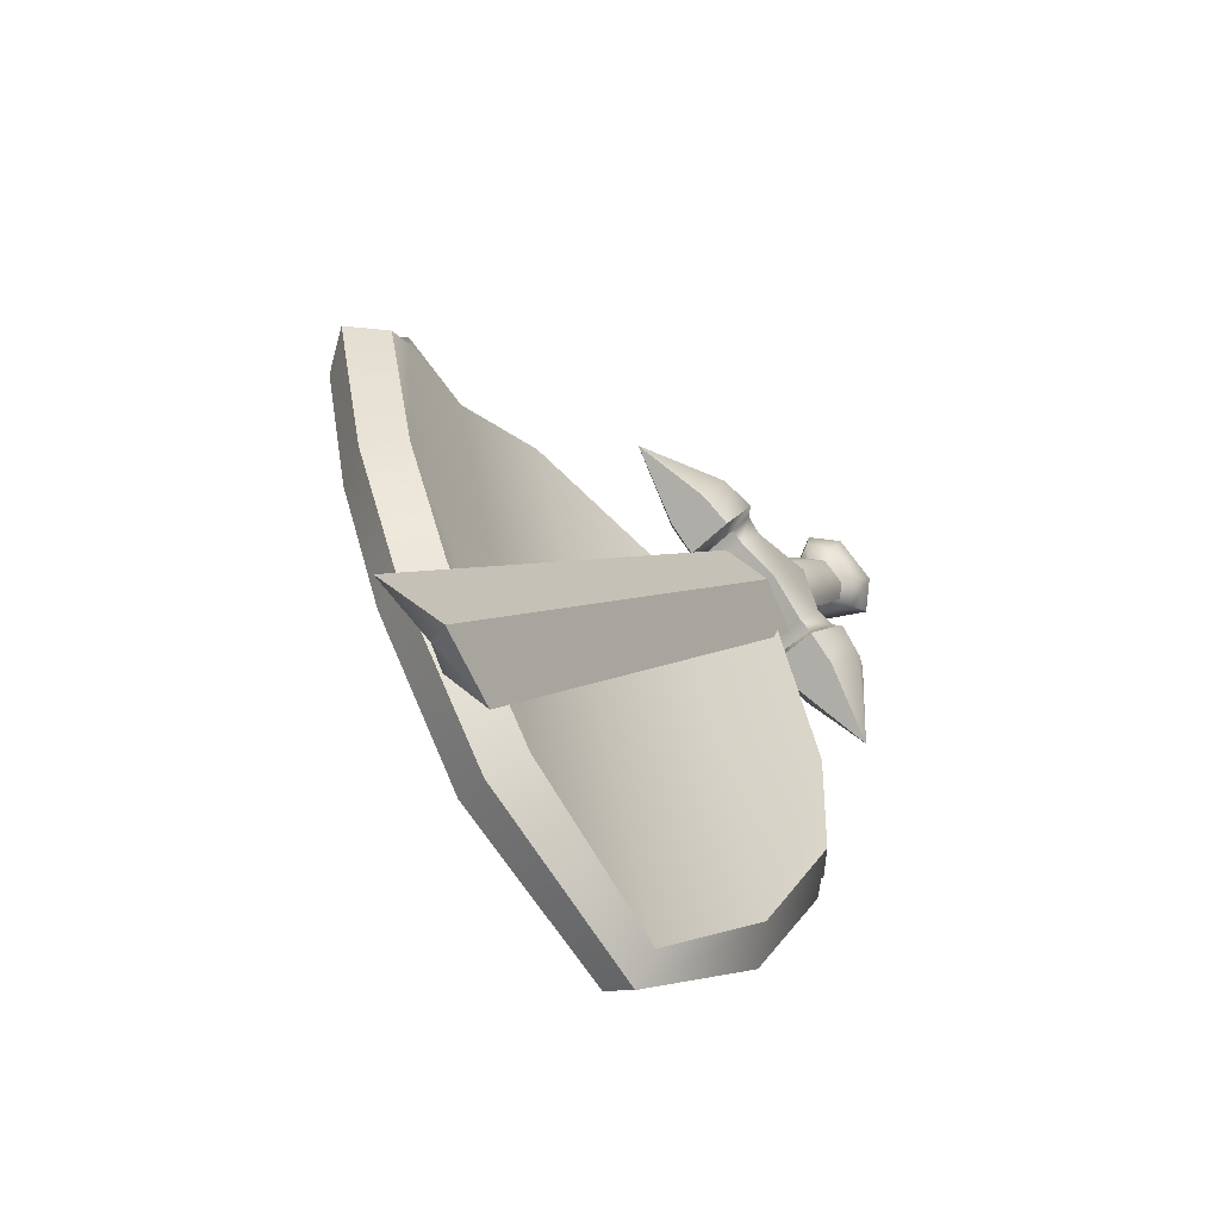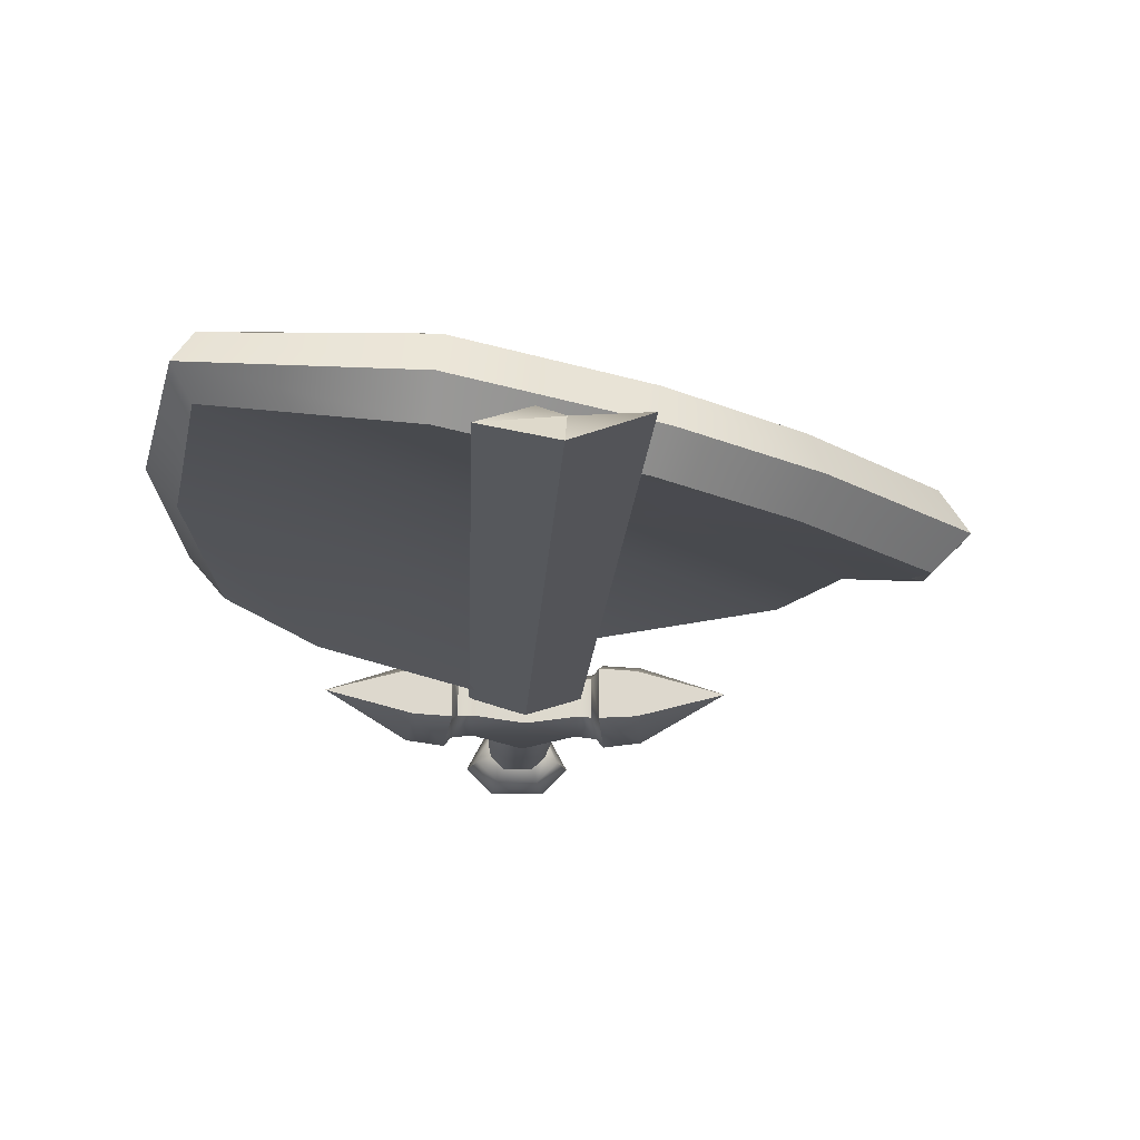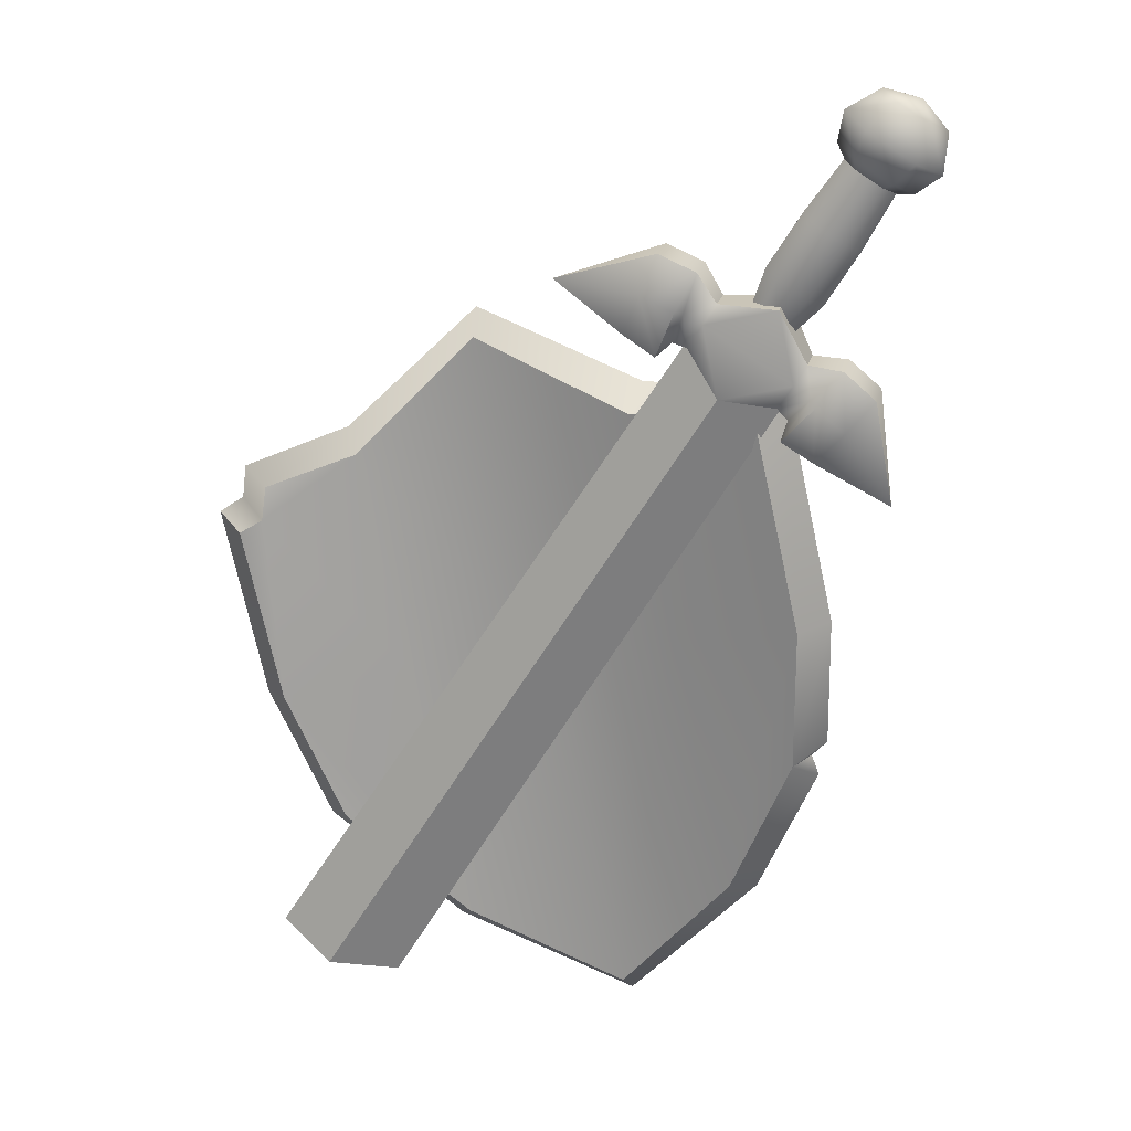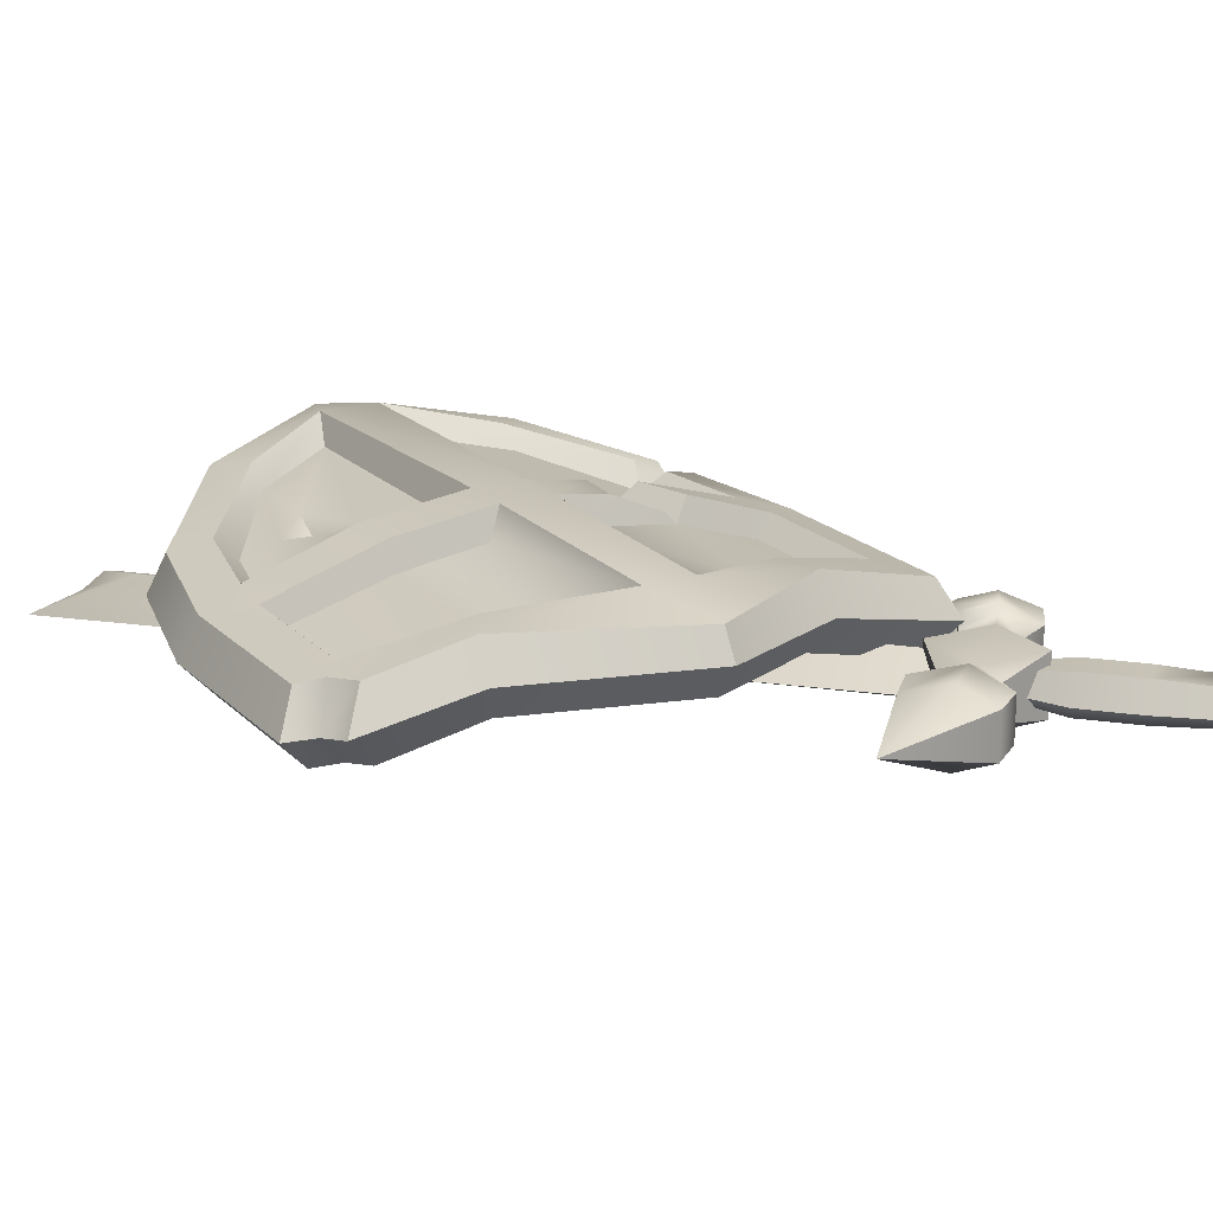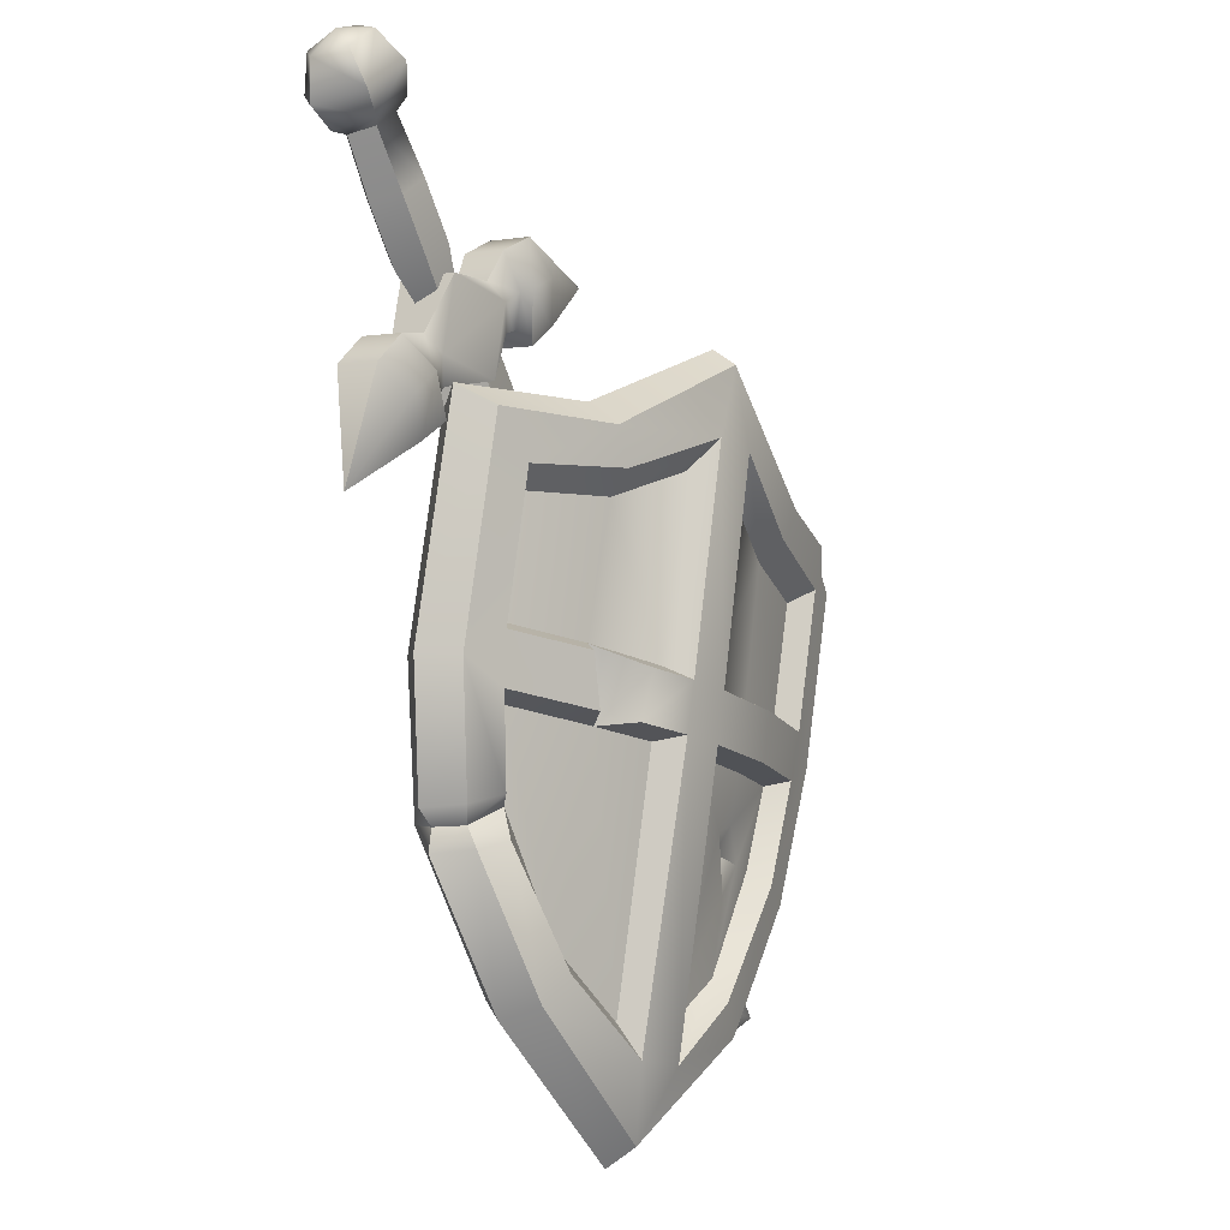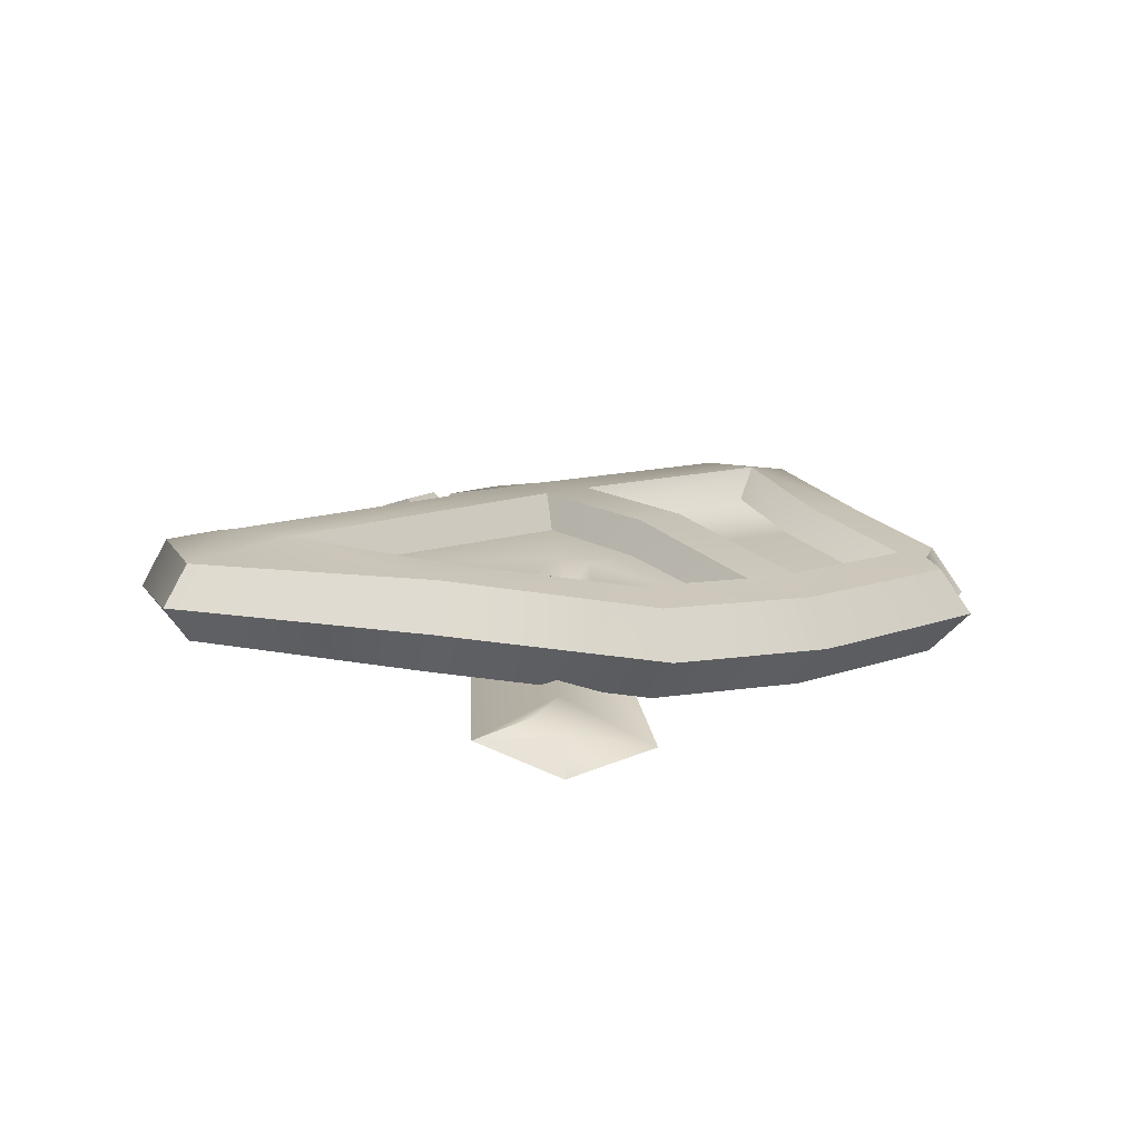
<metadata>
{"format":"obj","ext":"obj","renderer":"f3d","projection":"perspective","resolution":1024,"background":"white","views":[{"elev":-62.5,"azim":133.9,"up":"+Y"},{"elev":-17.4,"azim":28.9,"up":"+Z"},{"elev":20.6,"azim":-167.0,"up":"+Y"},{"elev":19.3,"azim":137.4,"up":"+Z"},{"elev":-0.0,"azim":-54.3,"up":"+Y"},{"elev":9.2,"azim":28.9,"up":"+Z"}]}
</metadata>
<code>
o sword_shield_broken_Plane.006
v -0.4299 0.5389 -0.007014
v -0.1665 -0.7477 0.1019
v 0.1428 0.6397 0.1019
v 0.000745 0.002474 0.1027
v -0.5235 0.1193 -0.007014
v 0.525 -0.1145 -0.007015
v 0.4052 -0.377 0.005694
v -0.3596 0.4027 0.1151
v 0.497 0.2117 0.1151
v -0.07696 -0.6147 0.2457
v -0.4291 -0.1371 0.1267
v 0.3306 -0.3065 0.1267
v -0.1911 -0.5892 0.2457
v 0.1457 0.6524 0.2213
v -0.4503 0.5433 0.1308
v -0.1666 -0.7478 0.216
v -0.5438 0.1238 0.1308
v 0.4254 -0.3816 0.1435
v 0.5453 -0.119 0.1308
v 0.06473 0.512 0.2432
v -0.3915 0.4473 0.1515
v 0.5449 0.2385 0.1515
v 0.1593 0.4909 0.2432
v 0.3609 -0.3366 0.1642
v -0.1977 -0.5272 0.1957
v -0.04464 -0.5613 0.1957
v 0.1733 0.4162 0.1951
v 0.02035 0.4503 0.1951
v -0.1766 -0.793 0.1559
v 0.1529 0.6849 0.166
v -0.4796 0.5835 0.05703
v 0.454 -0.4041 0.06807
v 0.5807 -0.132 0.055
v -0.5814 0.1272 0.055
v -0.4104 0.1755 0.1156
v -0.4281 0.03733 0.1186
v 0.4037 -0.1482 0.1186
v 0.4465 -0.01555 0.1156
v -0.4638 0.06517 0.155
v -0.4545 0.1655 0.1521
v 0.4822 -0.04339 0.1521
v 0.4479 -0.1382 0.155
v -0.05868 0.0971 0.195
v -0.08891 -0.03842 0.1951
v 0.06453 -0.07264 0.1951
v 0.09475 0.06289 0.195
v 0.0628 0.05013 0.2507
v 0.04103 -0.04751 0.2512
v -0.05696 -0.02566 0.2512
v -0.03518 0.07198 0.2507
v 0.3773 0.3957 0.05983
v 0.1556 -0.5982 0.05983
v 0.2759 -0.05895 0.05983
v 0.3203 0.2888 0.1615
v 0.1464 -0.4908 0.1686
v 0.3975 0.391 0.1976
v 0.1759 -0.6028 0.1976
v 0.3434 0.3325 0.2024
v 0.1365 -0.5327 0.2101
v 0.4115 0.4323 0.127
v 0.189 -0.6402 0.1245
v 0.2616 0.02564 0.1692
v 0.2314 -0.1098 0.1701
v 0.2574 0.006715 0.2247
v 0.2356 -0.09087 0.2257
v -0.173 0.5184 0.05983
v -0.3947 -0.4754 0.05983
v -0.2744 0.06377 0.05983
v -0.1669 0.3974 0.1615
v -0.3407 -0.3822 0.1686
v -0.1934 0.5228 0.1976
v -0.415 -0.4711 0.1976
v -0.1692 0.4468 0.2024
v -0.3495 -0.4243 0.2101
v -0.4427 -0.4993 0.1245
v -0.1885 0.5661 0.127
v -0.2305 -0.006802 0.1701
v -0.2508 0.1399 0.1692
v -0.3005 0.7542 -0.06738
v -0.5398 0.6065 -0.06738
v -0.2764 0.6919 -0.04091
v -0.495 0.557 -0.04091
v -0.2764 0.6919 0.03607
v -0.495 0.557 0.03607
v -0.3005 0.7542 0.06254
v -0.5398 0.6065 0.06254
v -0.321 0.8274 0.04117
v -0.5961 0.6577 0.04117
v -0.321 0.8274 -0.046
v -0.5961 0.6577 -0.046
v -0.04031 0.7916 -0.002419
v -0.69 0.3908 -0.002418
v -0.484 0.5179 -0.0511
v -0.484 0.5179 0.04626
v -0.2869 0.7597 -0.08457
v -0.2869 0.7597 0.07974
v -0.5508 0.5969 -0.08457
v -0.2463 0.6645 -0.0511
v -0.2463 0.6645 0.04626
v -0.5508 0.5969 0.07974
v -0.2195 0.7871 0.07262
v -0.184 0.7029 0.04205
v -0.6574 0.606 -0.04688
v -0.6057 0.5489 -0.07746
v -0.5463 0.4794 -0.04688
v -0.2473 0.8591 -0.04688
v -0.2473 0.8591 0.04205
v -0.5463 0.4794 0.04205
v -0.6057 0.5489 0.07262
v -0.184 0.7029 -0.04688
v -0.6574 0.606 0.04205
v -0.2195 0.7871 -0.07746
v -0.5768 1.04 -0.01199
v -0.6717 0.9819 -0.01199
v -0.5989 1.027 0.03323
v -0.4095 0.742 -0.008457
v -0.5989 1.027 -0.03684
v -0.6496 0.9955 -0.03684
v -0.48 0.6985 -0.008457
v -0.6496 0.9955 0.03323
v -0.4637 0.7086 0.02522
v -0.4637 0.7086 -0.02704
v -0.4258 0.7319 -0.02704
v -0.4258 0.7319 0.02522
v -0.5196 0.6389 -0.002419
v 0.4181 -0.6599 0.005539
v -0.3384 0.7506 -0.002419
v 0.2984 -0.7203 -0.002419
v -0.429 0.6947 0.04139
v 0.5457 -0.6312 -0.002419
v -0.429 0.6947 -0.04623
v 0.4359 -0.6989 -0.04676
v -0.3358 0.7344 -0.06193
v -0.5063 0.6292 -0.06193
v -0.4742 0.5772 -0.03768
v -0.3667 0.5936 -0.06224
v -0.3038 0.6824 -0.03768
v -0.4742 0.5772 0.03285
v -0.3667 0.5936 0.05741
v -0.3038 0.6824 0.03285
v -0.5063 0.6292 0.0571
v -0.3358 0.7344 0.0571
v -0.5279 0.6642 0.03285
v -0.4755 0.77 0.05741
v -0.3574 0.7693 0.03285
v -0.5279 0.6642 -0.03768
v -0.4755 0.77 -0.06224
v -0.3574 0.7693 -0.03768
v -0.5065 0.9408 -0.01335
v -0.4425 0.8372 -0.01335
v -0.6142 0.8744 -0.01335
v -0.5503 0.7707 -0.01335
v -0.5891 0.8898 0.03799
v -0.5252 0.7861 0.03806
v -0.5891 0.8898 -0.0416
v -0.5252 0.7861 -0.04168
v -0.5315 0.9254 -0.0416
v -0.4675 0.8217 -0.04168
v -0.5315 0.9254 0.03799
v -0.4675 0.8217 0.03806
v -0.7315 1.112 0.04419
v -0.7099 1.15 -0.00189
v -0.6663 1.152 0.04419
v -0.6695 1.15 -0.04953
v -0.7586 1.096 -0.01475
v -0.6397 1.169 -0.01475
v -0.7282 1.114 -0.04953
v -0.5951 1.052 0.05381
v -0.6 1.049 -0.06078
v -0.563 1.07 -0.01777
v -0.7045 0.983 -0.01777
v -0.5741 1.13 -0.02124
v -0.6691 1.007 -0.06078
v -0.6736 1.003 0.05381
v -0.7529 1.02 -0.02124
v -0.6182 1.103 -0.07317
v -0.6143 1.105 0.06754
v -0.7087 1.047 -0.07316
v -0.7127 1.044 0.06754
v 0.3618 -0.5788 0.04188
v 0.3693 -0.6632 0.02886
v 0.2014 -0.2634 0.1367
v 0.2571 -0.2888 0.1499
v 0.2094 -0.2084 0.1697
v 0.1586 -0.2179 0.1766
v 0.1802 -0.3392 0.1692
v -0.5218 -0.1682 0.007082
v -0.5465 -0.1249 0.1418
v -0.531 -0.2016 0.15
v -0.5236 -0.1629 0.1235
v -0.4683 -0.1114 0.1625
v -0.4628 -0.1899 0.1683
v -0.5822 -0.1331 0.06633
v -0.5666 -0.2098 0.07443
v -0.5519 -0.1664 0.06942
v -0.1729 0.000218 0.2314
v -0.2713 0.02218 0.2141
v -0.2853 0.1277 0.2116
v -0.2352 0.1291 0.1914
v -0.1388 0.09506 0.2355
v 0.5512 0.3304 0.01164
v 0.6031 0.2361 -0.007015
v 0.5563 0.2644 -0.00155
v 0.6234 0.2312 0.1308
v 0.5699 0.3263 0.1499
v 0.5846 0.2647 0.1428
v 0.667 0.2553 0.05672
v 0.615 0.3513 0.07445
v 0.6182 0.2891 0.06204
f 60 56 205 208
f 16 29 61 57
f 66 3 4 68
f 191 39 17 188
f 37 12 24 42
f 9 38 41 22
f 54 9 22 58
f 55 26 10 59
f 34 17 15 31
f 5 68 67 187
f 52 61 29 2
f 55 59 24 12
f 66 76 30 3
f 31 76 66 1
f 70 11 192 74
f 22 41 19 204
f 33 19 18 32
f 54 27 46
f 77 70 25 44
f 57 61 32 18
f 51 53 4 3
f 68 4 2 67
f 55 12 183 186
f 69 78 43
f 189 192 190
f 35 8 21 40
f 185 184 63
f 14 30 76 71
f 30 14 56 60
f 207 204 19 33
f 13 74 72
f 21 73 71 15
f 56 14 23
f 24 59 57
f 193 188 17 34
f 189 194 75 72
f 19 42 24 18
f 29 75 67 2
f 22 206 205
f 28 43 50 20
f 54 58 23 27
f 20 23 14
f 10 13 16
f 46 27 23 47
f 17 40 21 15
f 47 23 20 50
f 10 48 49 13
f 44 25 13 49
f 26 45 48 10
f 43 78 199
f 69 28 20 73
f 6 33 32 7
f 60 208 201 51
f 8 69 73 21
f 51 201 203
f 67 75 194 187
f 31 15 71 76
f 30 60 51 3
f 20 14 71
f 5 34 31 1
f 39 40 17
f 41 42 19
f 44 49 196
f 199 77 200
f 39 197 198 40
f 8 35 78 69
f 49 48 47 50
f 41 64 65 42
f 63 37 42 65
f 62 46 47 64
f 45 63 65 48
f 47 48 65 64
f 192 189 72
f 35 40 198
f 74 192 72
f 36 77 197
f 38 62 64 41
f 70 74 13 25
f 6 53 203
f 36 11 70 77
f 52 53 6 7
f 1 66 68 5
f 38 9 54 62
f 7 32 61 52
f 29 16 72 75
f 4 53 52 2
f 10 16 57
f 16 13 72
f 59 10 57
f 18 24 57
f 11 36 39 191
f 58 56 23
f 73 20 71
f 134 147 133
f 138 135 136 139
f 141 138 139
f 95 98 81 79
f 146 143 144 147
f 134 146 147
f 100 94 84 86
f 110 91 102
f 89 95 79
f 93 97 80 82
f 98 99 83 81
f 96 87 85
f 148 89 79
f 94 108 105 93
f 94 93 82 84
f 88 100 86
f 107 91 106
f 90 103 111 88
f 105 92 104
f 112 91 110
f 106 91 112
f 109 92 108
f 88 111 109 100
f 100 109 108 94
f 104 92 103
f 105 104 97 93
f 98 110 102 99
f 97 90 80
f 99 96 85 83
f 87 107 106 89
f 112 110 98 95
f 102 101 96 99
f 96 101 107 87
f 104 103 90 97
f 148 145 87 89
f 142 140 83 85
f 145 142 85
f 155 118 117 157
f 153 120 114 151
f 155 151 114 118
f 120 115 168 174
f 149 113 115 159
f 121 124 160 154
f 118 114 171 173
f 115 113 170 168
f 117 118 173 169
f 149 157 117 113
f 128 126 181
f 132 126 128
f 131 132 128 125
f 127 130 132 131
f 130 126 132
f 128 181 180
f 130 180 126
f 125 128 180 129
f 89 106 112 95
f 143 88 86
f 147 148 133
f 141 86 84 138
f 108 92 105
f 137 133 79 81
f 135 82 80 134
f 139 136 137 140
f 140 137 81 83
f 138 84 82 135
f 139 140 142
f 80 90 146
f 111 92 109
f 142 144 141
f 146 90 88 143
f 103 92 111
f 147 144 145 148
f 102 91 101
f 113 117 169 170
f 114 120 174 171
f 154 160 159 153
f 162 161 163
f 116 123 158 150
f 150 158 157 149
f 116 150 160 124
f 150 149 159 160
f 122 119 152 156
f 156 152 151 155
f 121 154 152 119
f 154 153 151 152
f 122 156 158 123
f 156 155 157 158
f 170 172 177 168
f 164 166 172 176
f 166 163 177 172
f 167 164 176 178
f 162 163 166
f 177 179 174 168
f 164 162 166
f 162 165 161
f 165 162 167
f 175 165 167 178
f 165 175 179 161
f 169 176 172 170
f 174 179 175 171
f 163 161 179 177
f 171 175 178 173
f 173 178 176 169
f 162 164 167
f 101 91 107
f 159 115 120 153
f 135 134 136
f 137 136 133
f 143 141 144
f 145 144 142
f 133 148 79
f 134 80 146
f 141 143 86
f 87 145 85
f 136 134 133
f 139 142 141
f 180 181 126
f 129 180 130 127
f 26 55 186
f 185 26 186
f 37 63 184
f 182 183 184
f 182 184 185
f 182 185 186
f 182 186 183
f 45 26 185
f 37 184 183
f 12 37 183
f 188 190 191
f 192 11 190
f 190 11 191
f 194 189 190 195
f 195 190 188 193
f 187 194 195
f 187 195 193
f 187 193 34 5
f 77 78 198
f 77 196 200
f 50 43 200
f 78 35 198
f 39 36 197
f 77 44 196
f 199 78 77
f 197 77 198
f 53 51 203
f 6 203 202
f 205 206 209
f 209 206 204
f 201 208 209
f 209 207 202
f 202 207 33 6
f 58 22 205 56
f 206 22 204
f 208 205 209
f 207 209 204
f 203 201 209
f 203 209 202
f 45 185 63
f 28 69 43
f 62 54 46
f 50 200 196 49
f 200 43 199

</code>
